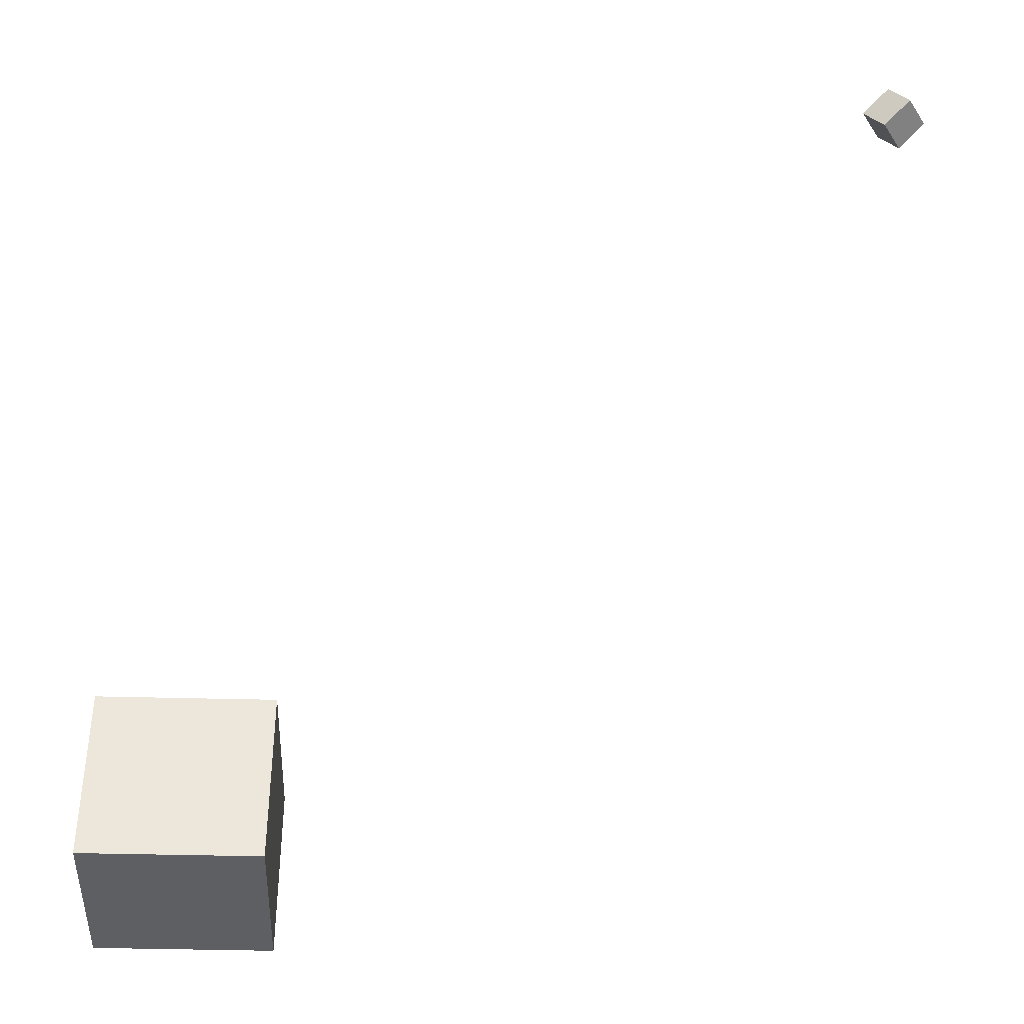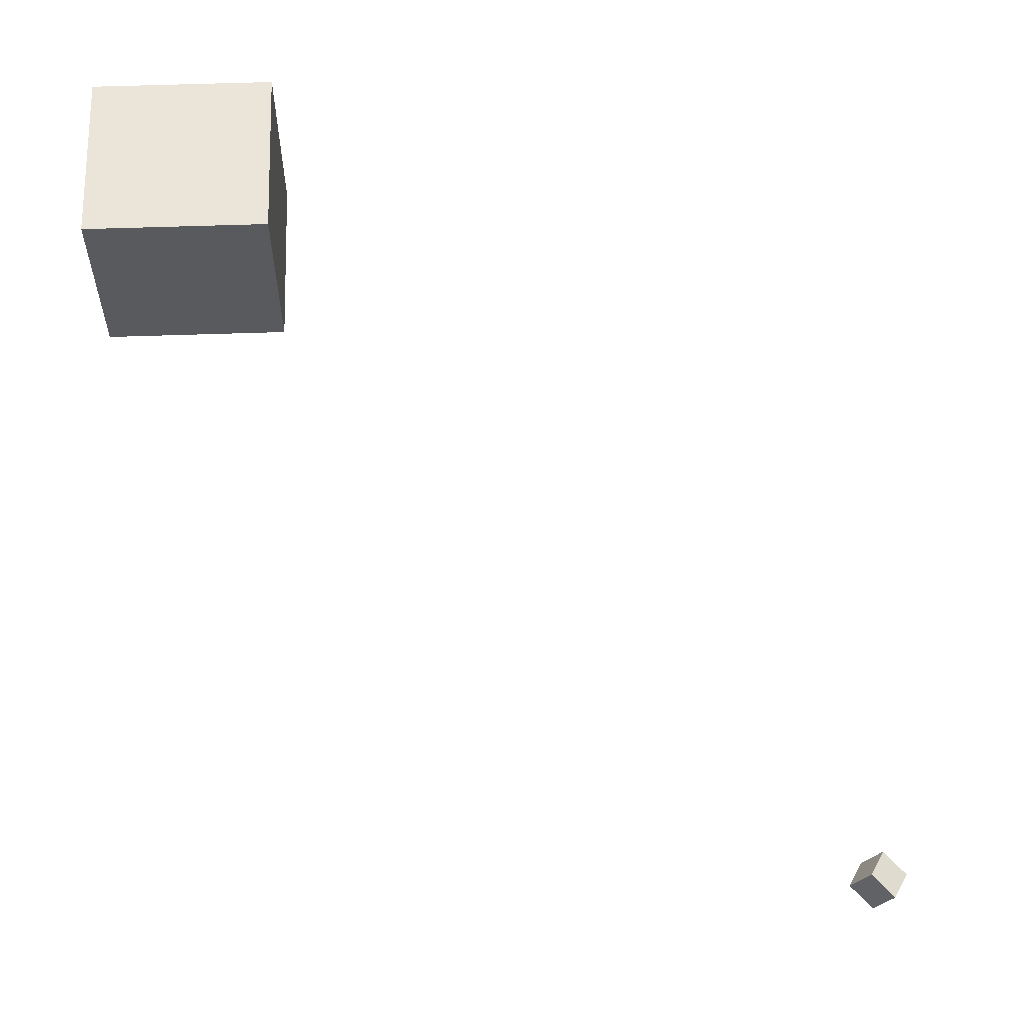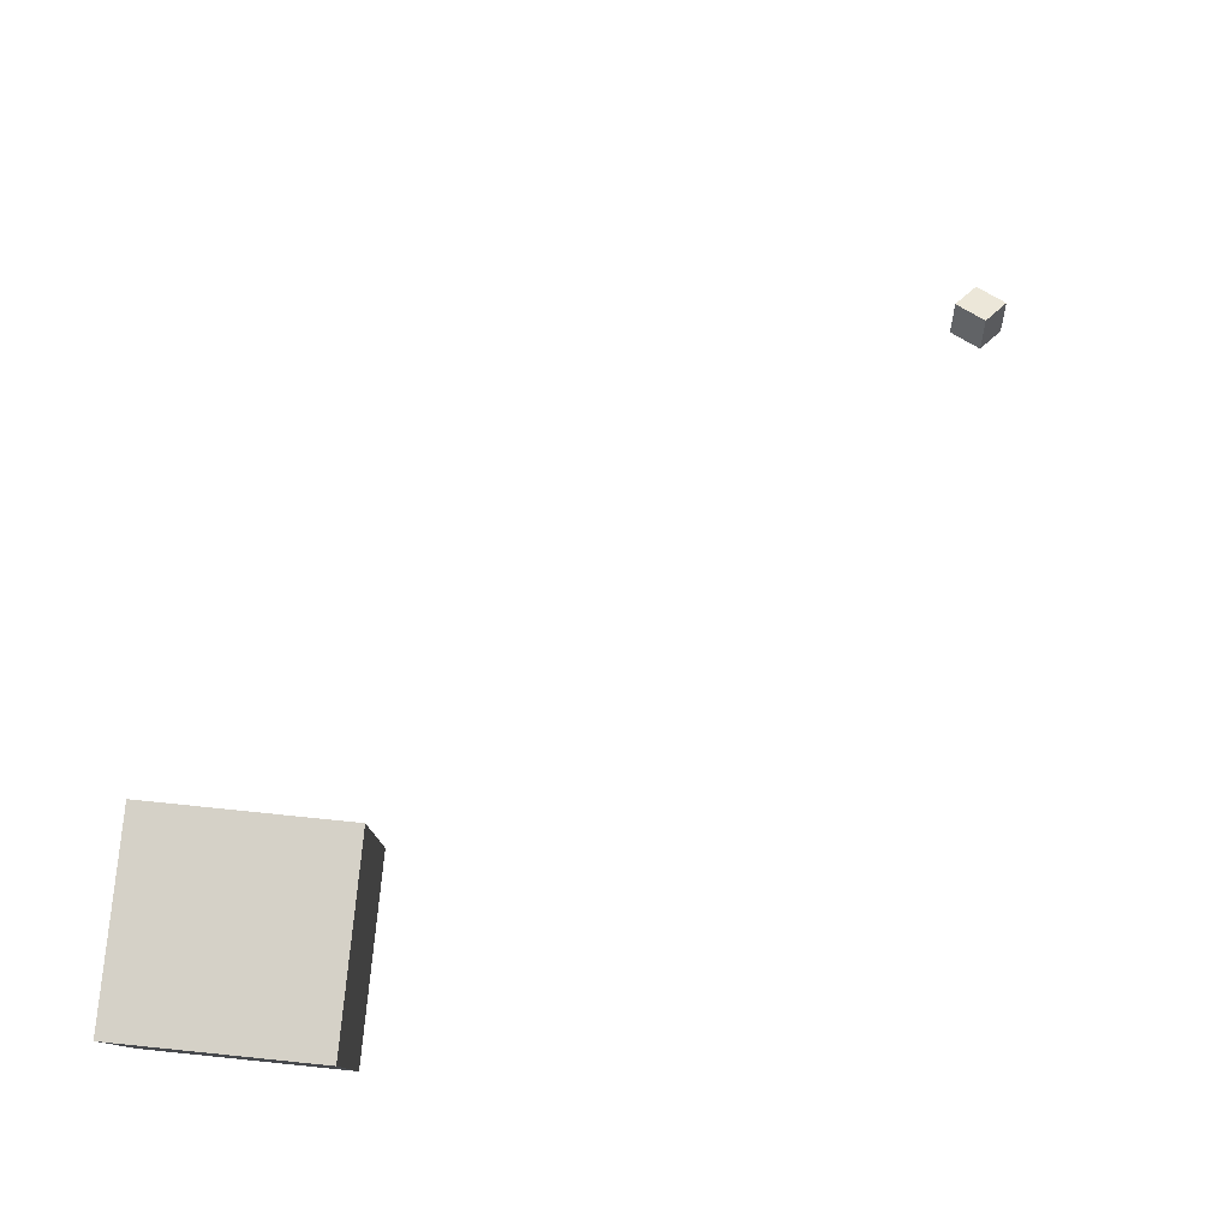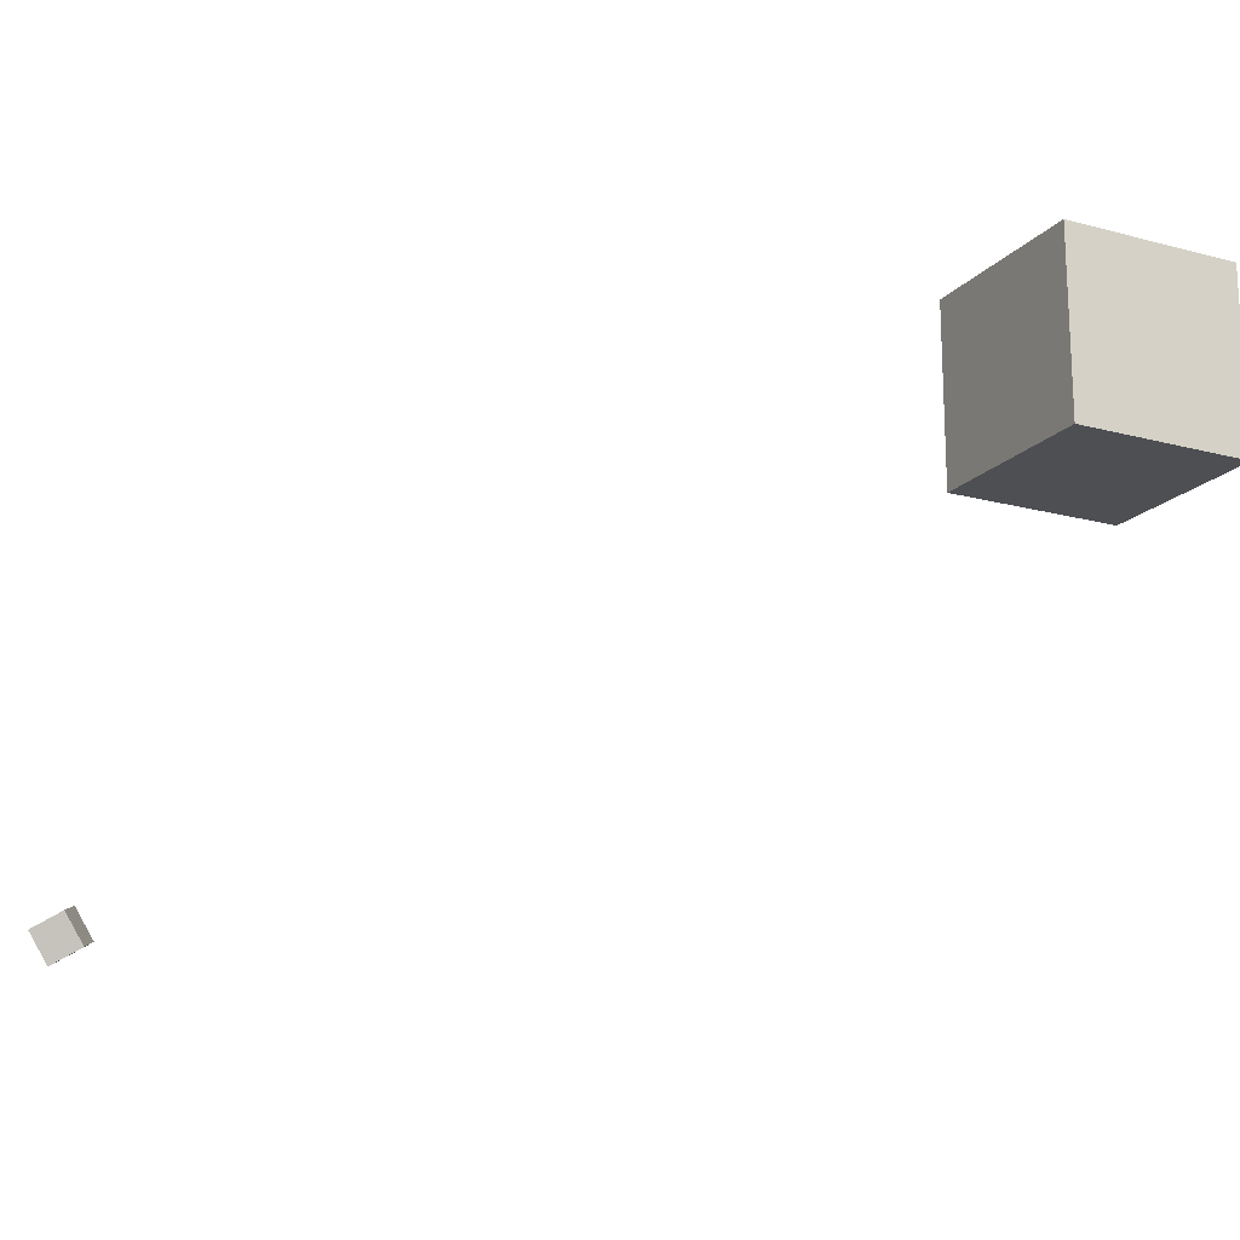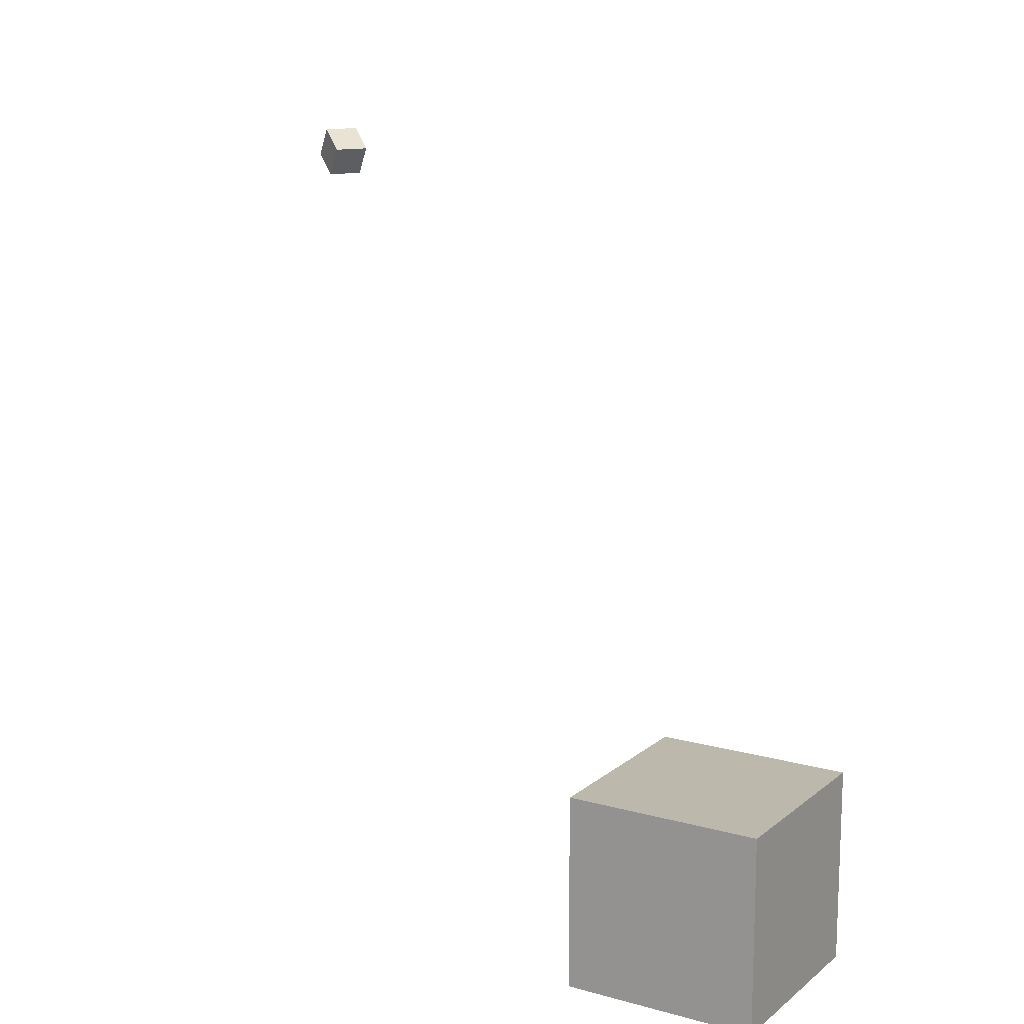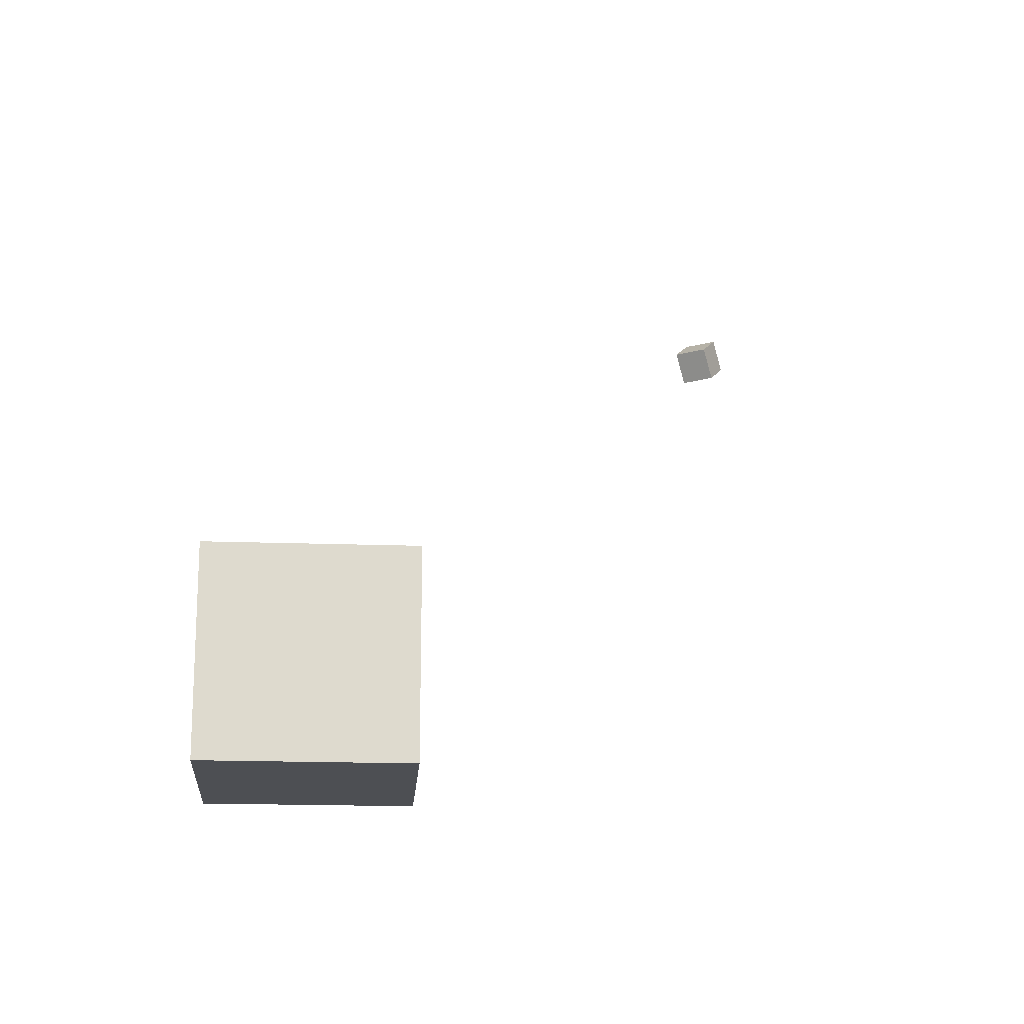
<metadata>
{"format":"obj","ext":"obj","renderer":"f3d","projection":"perspective","resolution":1024,"background":"white","views":[{"elev":-39.8,"azim":-1.9,"up":"+Z"},{"elev":59.3,"azim":-2.0,"up":"+Y"},{"elev":79.2,"azim":-84.2,"up":"+Y"},{"elev":-17.6,"azim":152.3,"up":"+Y"},{"elev":14.6,"azim":-148.8,"up":"+Z"},{"elev":-18.0,"azim":-94.0,"up":"+Z"}]}
</metadata>
<code>
o Cube
v 1 -1.655 1
v 1 -1.655 -1
v 1 -3.655 1
v 1 -3.655 -1
v -1 -1.655 1
v -1 -1.655 -1
v -1 -3.655 1
v -1 -3.655 -1
f 7 6 8
f 2 8 6
f 1 4 2
f 5 2 6
f 7 5 6
f 2 4 8
f 1 3 4
f 5 1 2
f 5 3 1
f 5 7 3
f 3 8 4
f 3 7 8
o CameraBox
v 7.617 -7.742 6.091
v 7.894 -7.919 6.319
v 7.425 -7.62 6.42
v 7.702 -7.797 6.648
v 7.831 -7.405 6.091
v 8.109 -7.582 6.319
v 7.64 -7.283 6.42
v 7.917 -7.459 6.648
f 10 11 9
f 16 13 15
f 14 9 13
f 12 14 16
f 10 12 11
f 16 14 13
f 14 10 9
f 12 10 14
f 15 9 11
f 15 13 9
f 12 15 11
f 12 16 15

</code>
